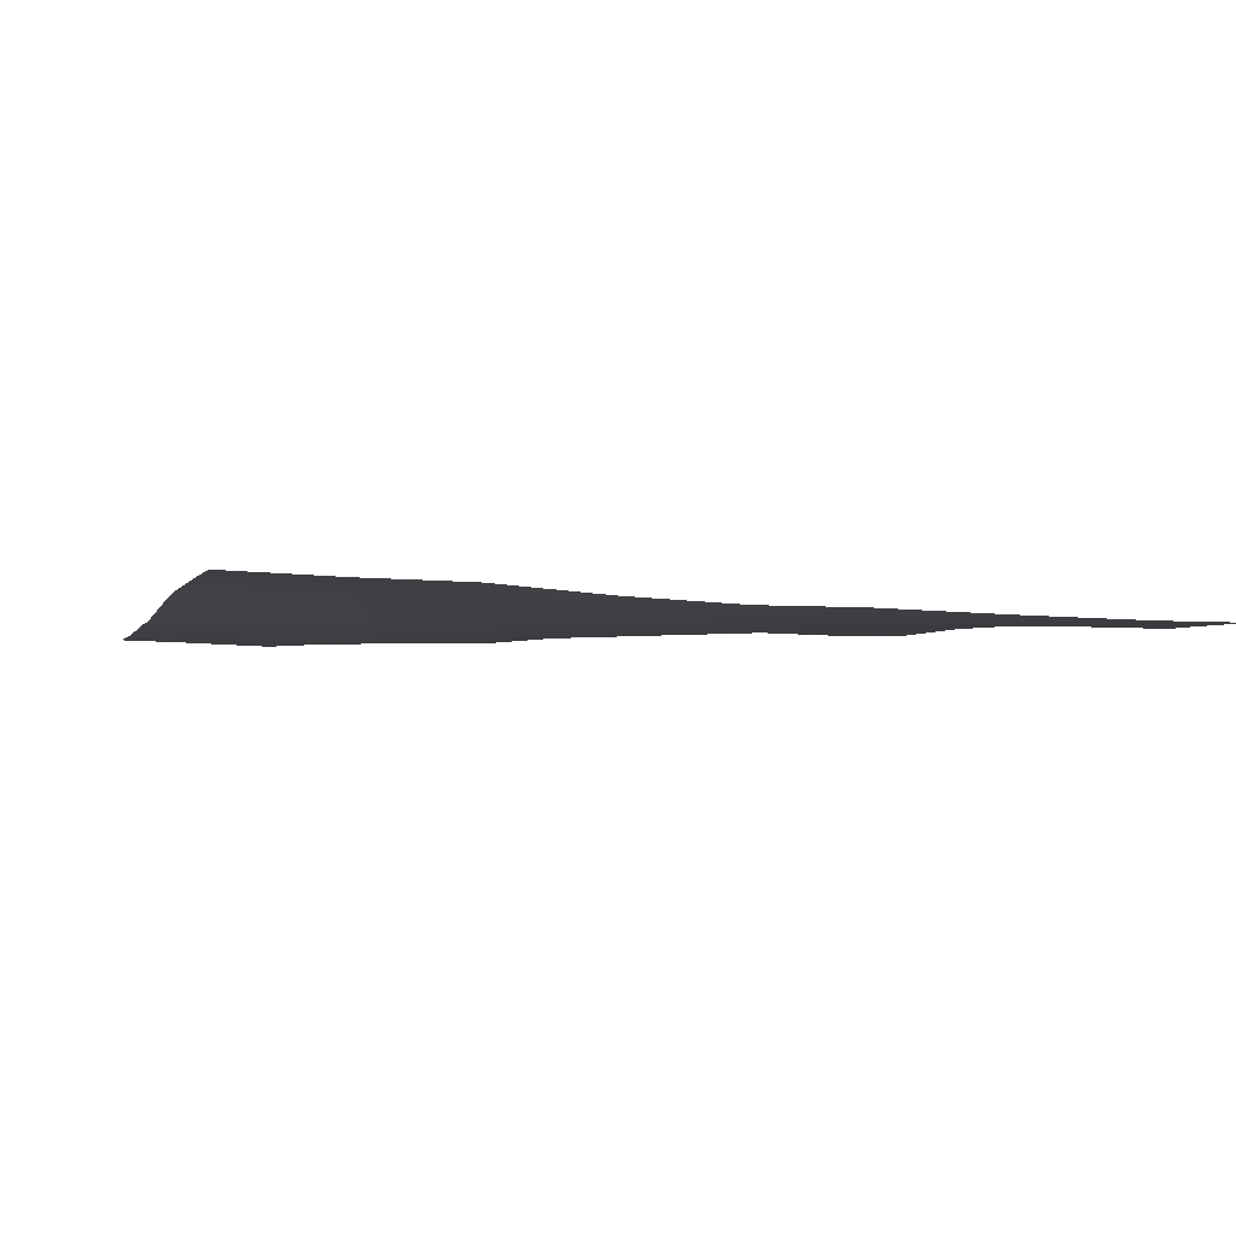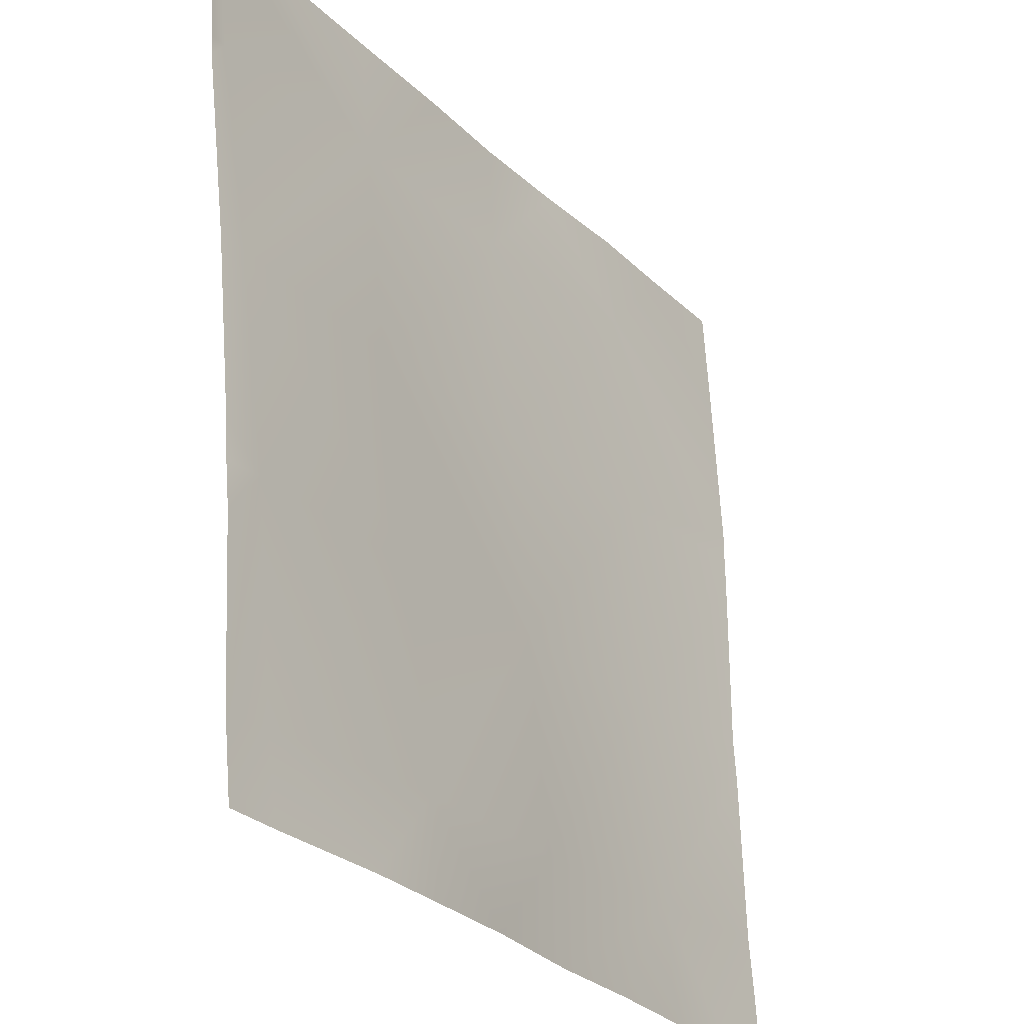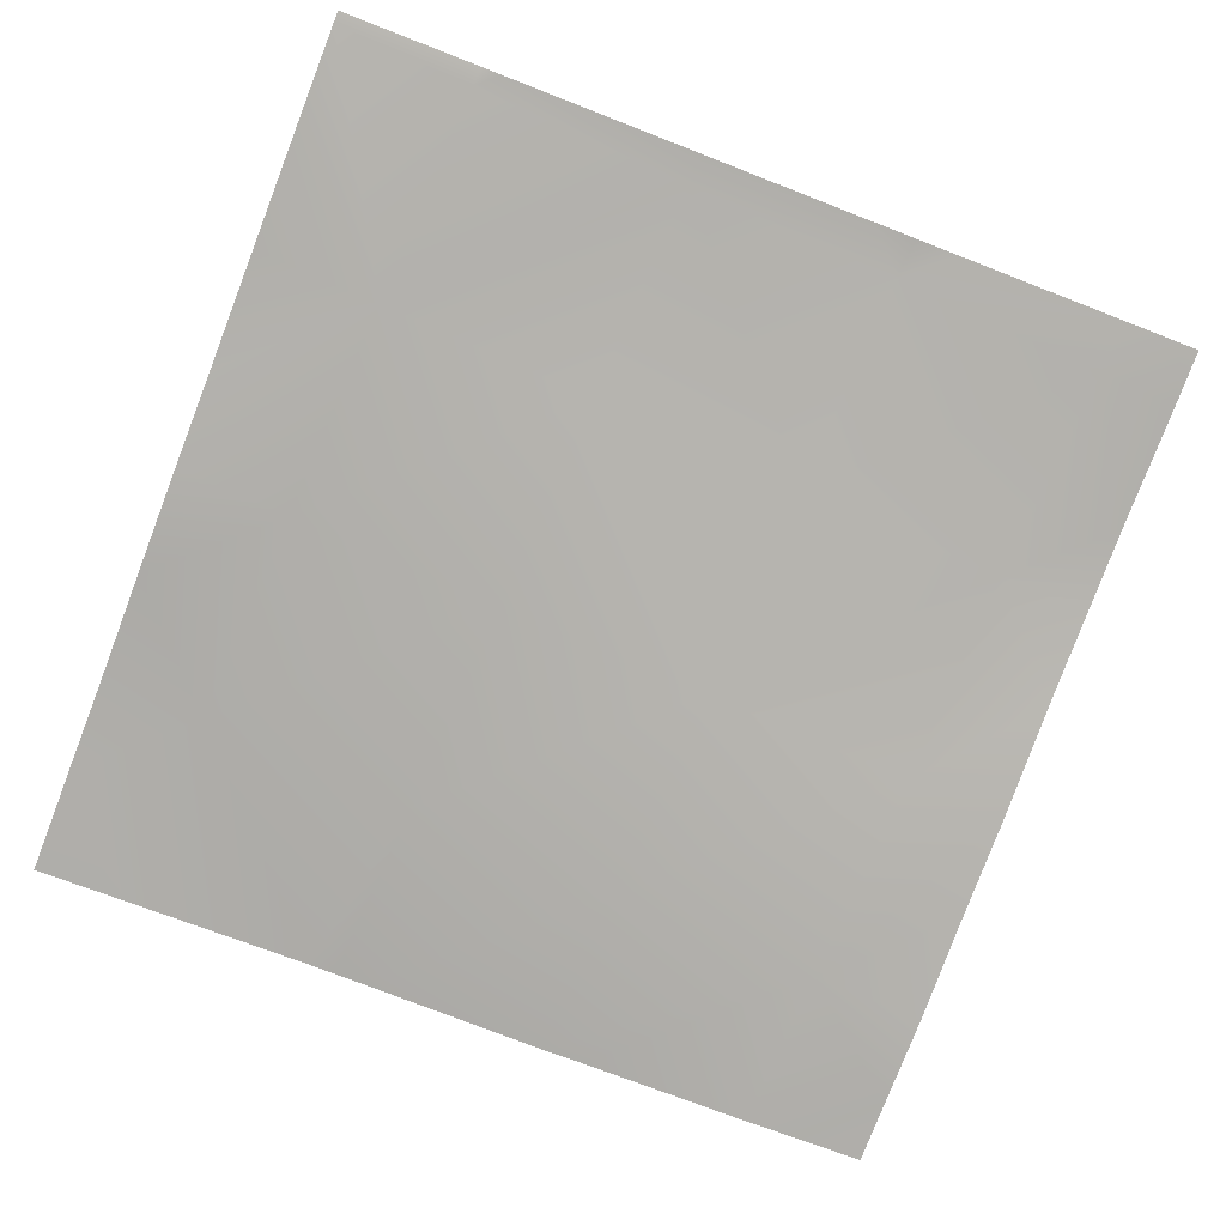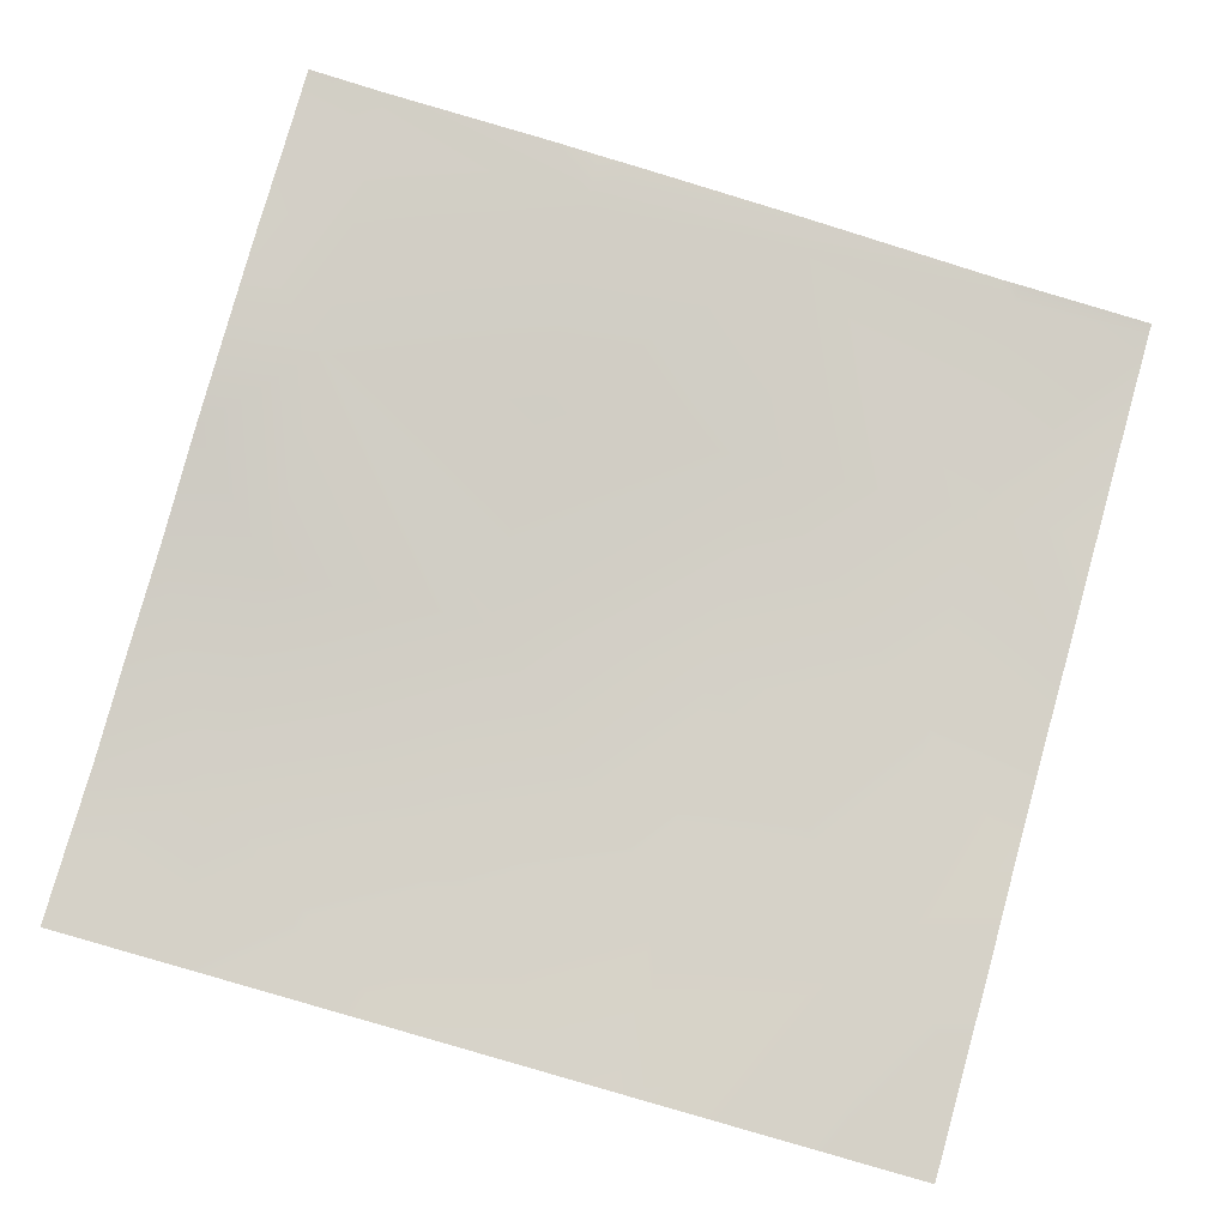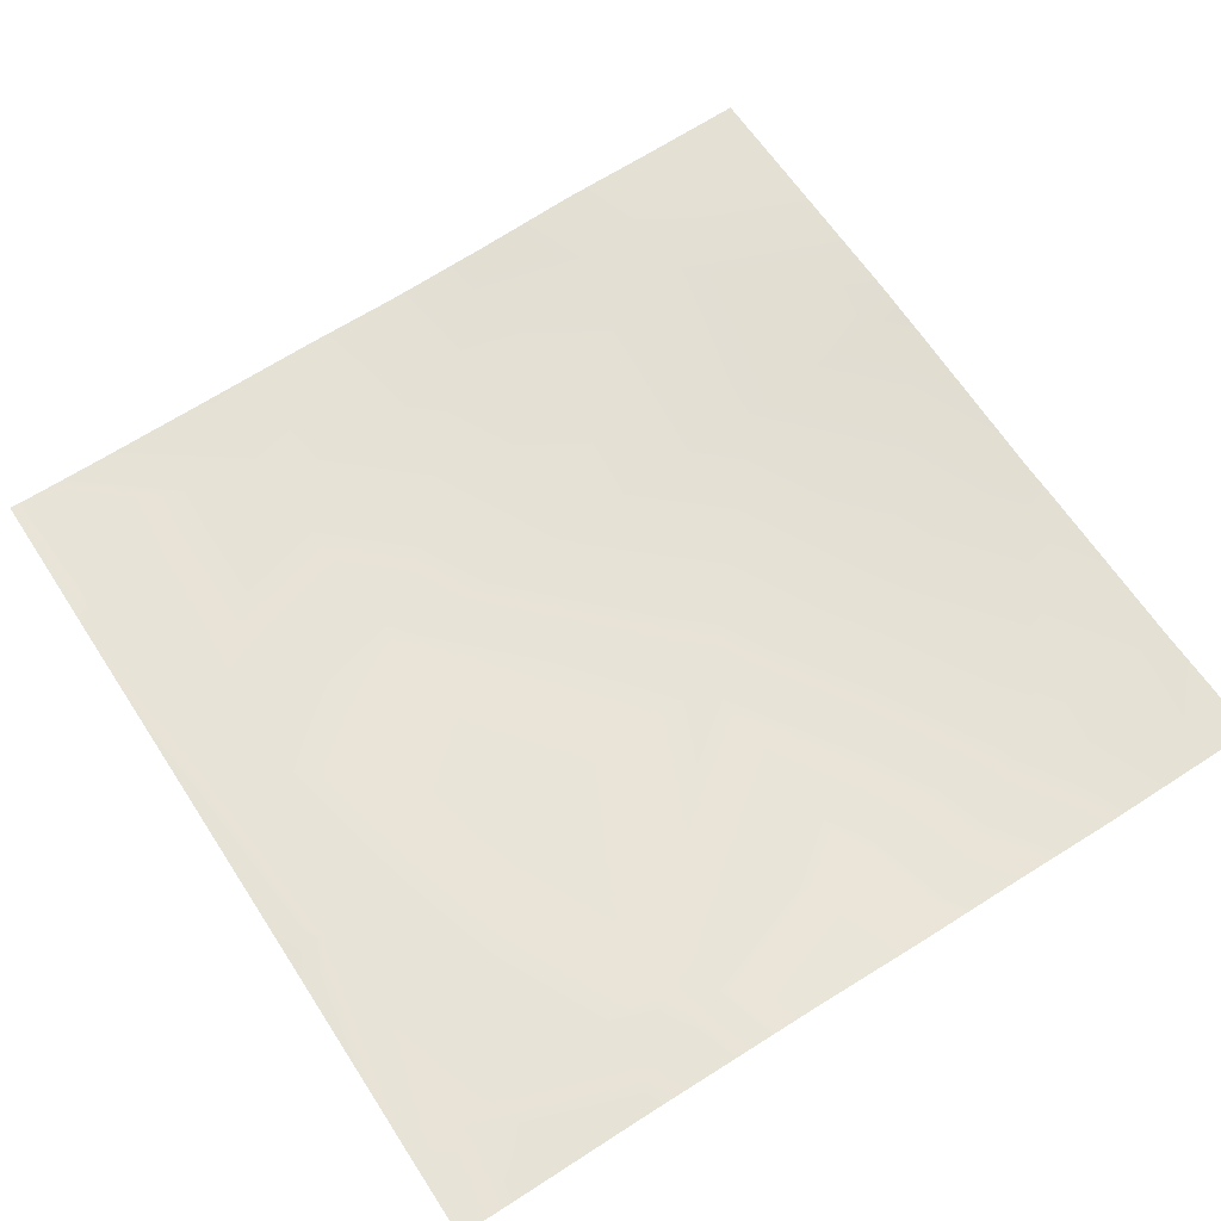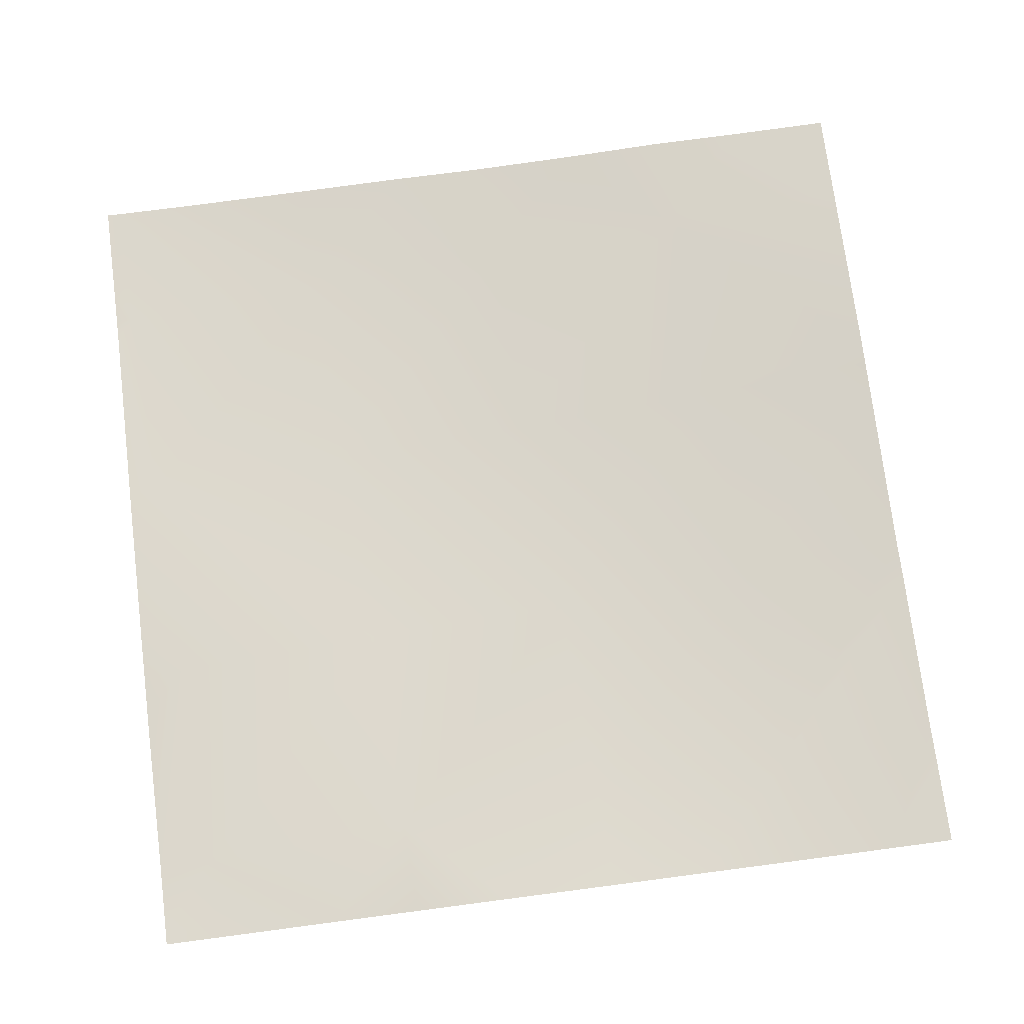
<metadata>
{"format":"obj","ext":"obj","renderer":"f3d","projection":"perspective","resolution":1024,"background":"white","views":[{"elev":-6.4,"azim":-15.5,"up":"+Y"},{"elev":-26.5,"azim":123.7,"up":"+Z"},{"elev":-79.6,"azim":68.9,"up":"+Y"},{"elev":80.0,"azim":-74.2,"up":"+Y"},{"elev":66.1,"azim":147.1,"up":"+Y"},{"elev":77.9,"azim":172.5,"up":"+Y"}]}
</metadata>
<code>
v 512 44.79 -1536
v 512 43.44 -1515
v 530.9 44.57 -1536
v 512 40.68 -1447
v 560.8 41.44 -1502
v 512 42.29 -1499
v 512 39.75 -1380
v 564.2 37.23 -1438
v 512 39.91 -1435
v 559 43.98 -1536
v 591.7 46.3 -1536
v 623.1 47.29 -1536
v 624.7 43.83 -1505
v 657.9 50.85 -1536
v 688.5 50.74 -1508
v 687.1 52.2 -1536
v 567.6 35.9 -1374
v 628 39.05 -1441
v 512 39.6 -1371
v 691.9 43.14 -1445
v 752.4 50.48 -1512
v 631.4 35.36 -1377
v 695.2 37 -1381
v 713.3 53.32 -1536
v 512 39.57 -1363
v 570.9 35.46 -1310
v 755.7 47.15 -1448
v 768 50.93 -1513
v 768 48.19 -1462
v 768 53.35 -1536
v 751.1 52.96 -1536
v 768 52.79 -1531
v 768 46.91 -1449
v 759 40.94 -1384
v 768 46.08 -1437
v 512 36.49 -1307
v 543.7 34.19 -1280
v 512 36.26 -1303
v 512 34.84 -1280
v 604.5 32.06 -1280
v 634.7 31.61 -1314
v 572.5 34.07 -1280
v 665.3 31.26 -1280
v 698.6 32.37 -1317
v 636.5 30.95 -1280
v 700.5 30.69 -1280
v 768 34 -1327
v 762.4 33.25 -1320
v 768 41 -1385
v 768 33.68 -1321
v 768 33.02 -1311
v 764.5 30.62 -1280
v 768 30.88 -1280
v 739.6 30.36 -1280
f 1 2 3
f 4 5 6
f 7 8 9
f 3 5 10
f 3 6 5
f 3 2 6
f 11 10 5
f 12 5 13
f 12 11 5
f 14 15 16
f 8 17 18
f 8 13 5
f 8 18 13
f 19 8 7
f 19 17 8
f 15 18 20
f 18 15 13
f 20 21 15
f 18 17 22
f 14 13 15
f 14 12 13
f 23 20 18
f 16 15 24
f 9 5 4
f 9 8 5
f 17 25 26
f 17 19 25
f 20 27 21
f 28 27 29
f 28 21 27
f 30 31 32
f 32 21 28
f 32 31 21
f 33 29 27
f 20 34 27
f 24 21 31
f 24 15 21
f 33 27 35
f 36 37 26
f 36 38 37
f 38 39 37
f 26 40 41
f 26 42 40
f 41 22 26
f 22 41 23
f 41 43 44
f 41 45 43
f 45 41 40
f 25 36 26
f 37 42 26
f 17 26 22
f 46 44 43
f 23 44 34
f 47 34 48
f 47 49 34
f 34 35 27
f 34 49 35
f 50 48 51
f 51 52 53
f 51 48 52
f 48 34 44
f 20 23 34
f 52 44 54
f 52 48 44
f 54 44 46
f 47 48 50
f 41 44 23
f 18 22 23

</code>
